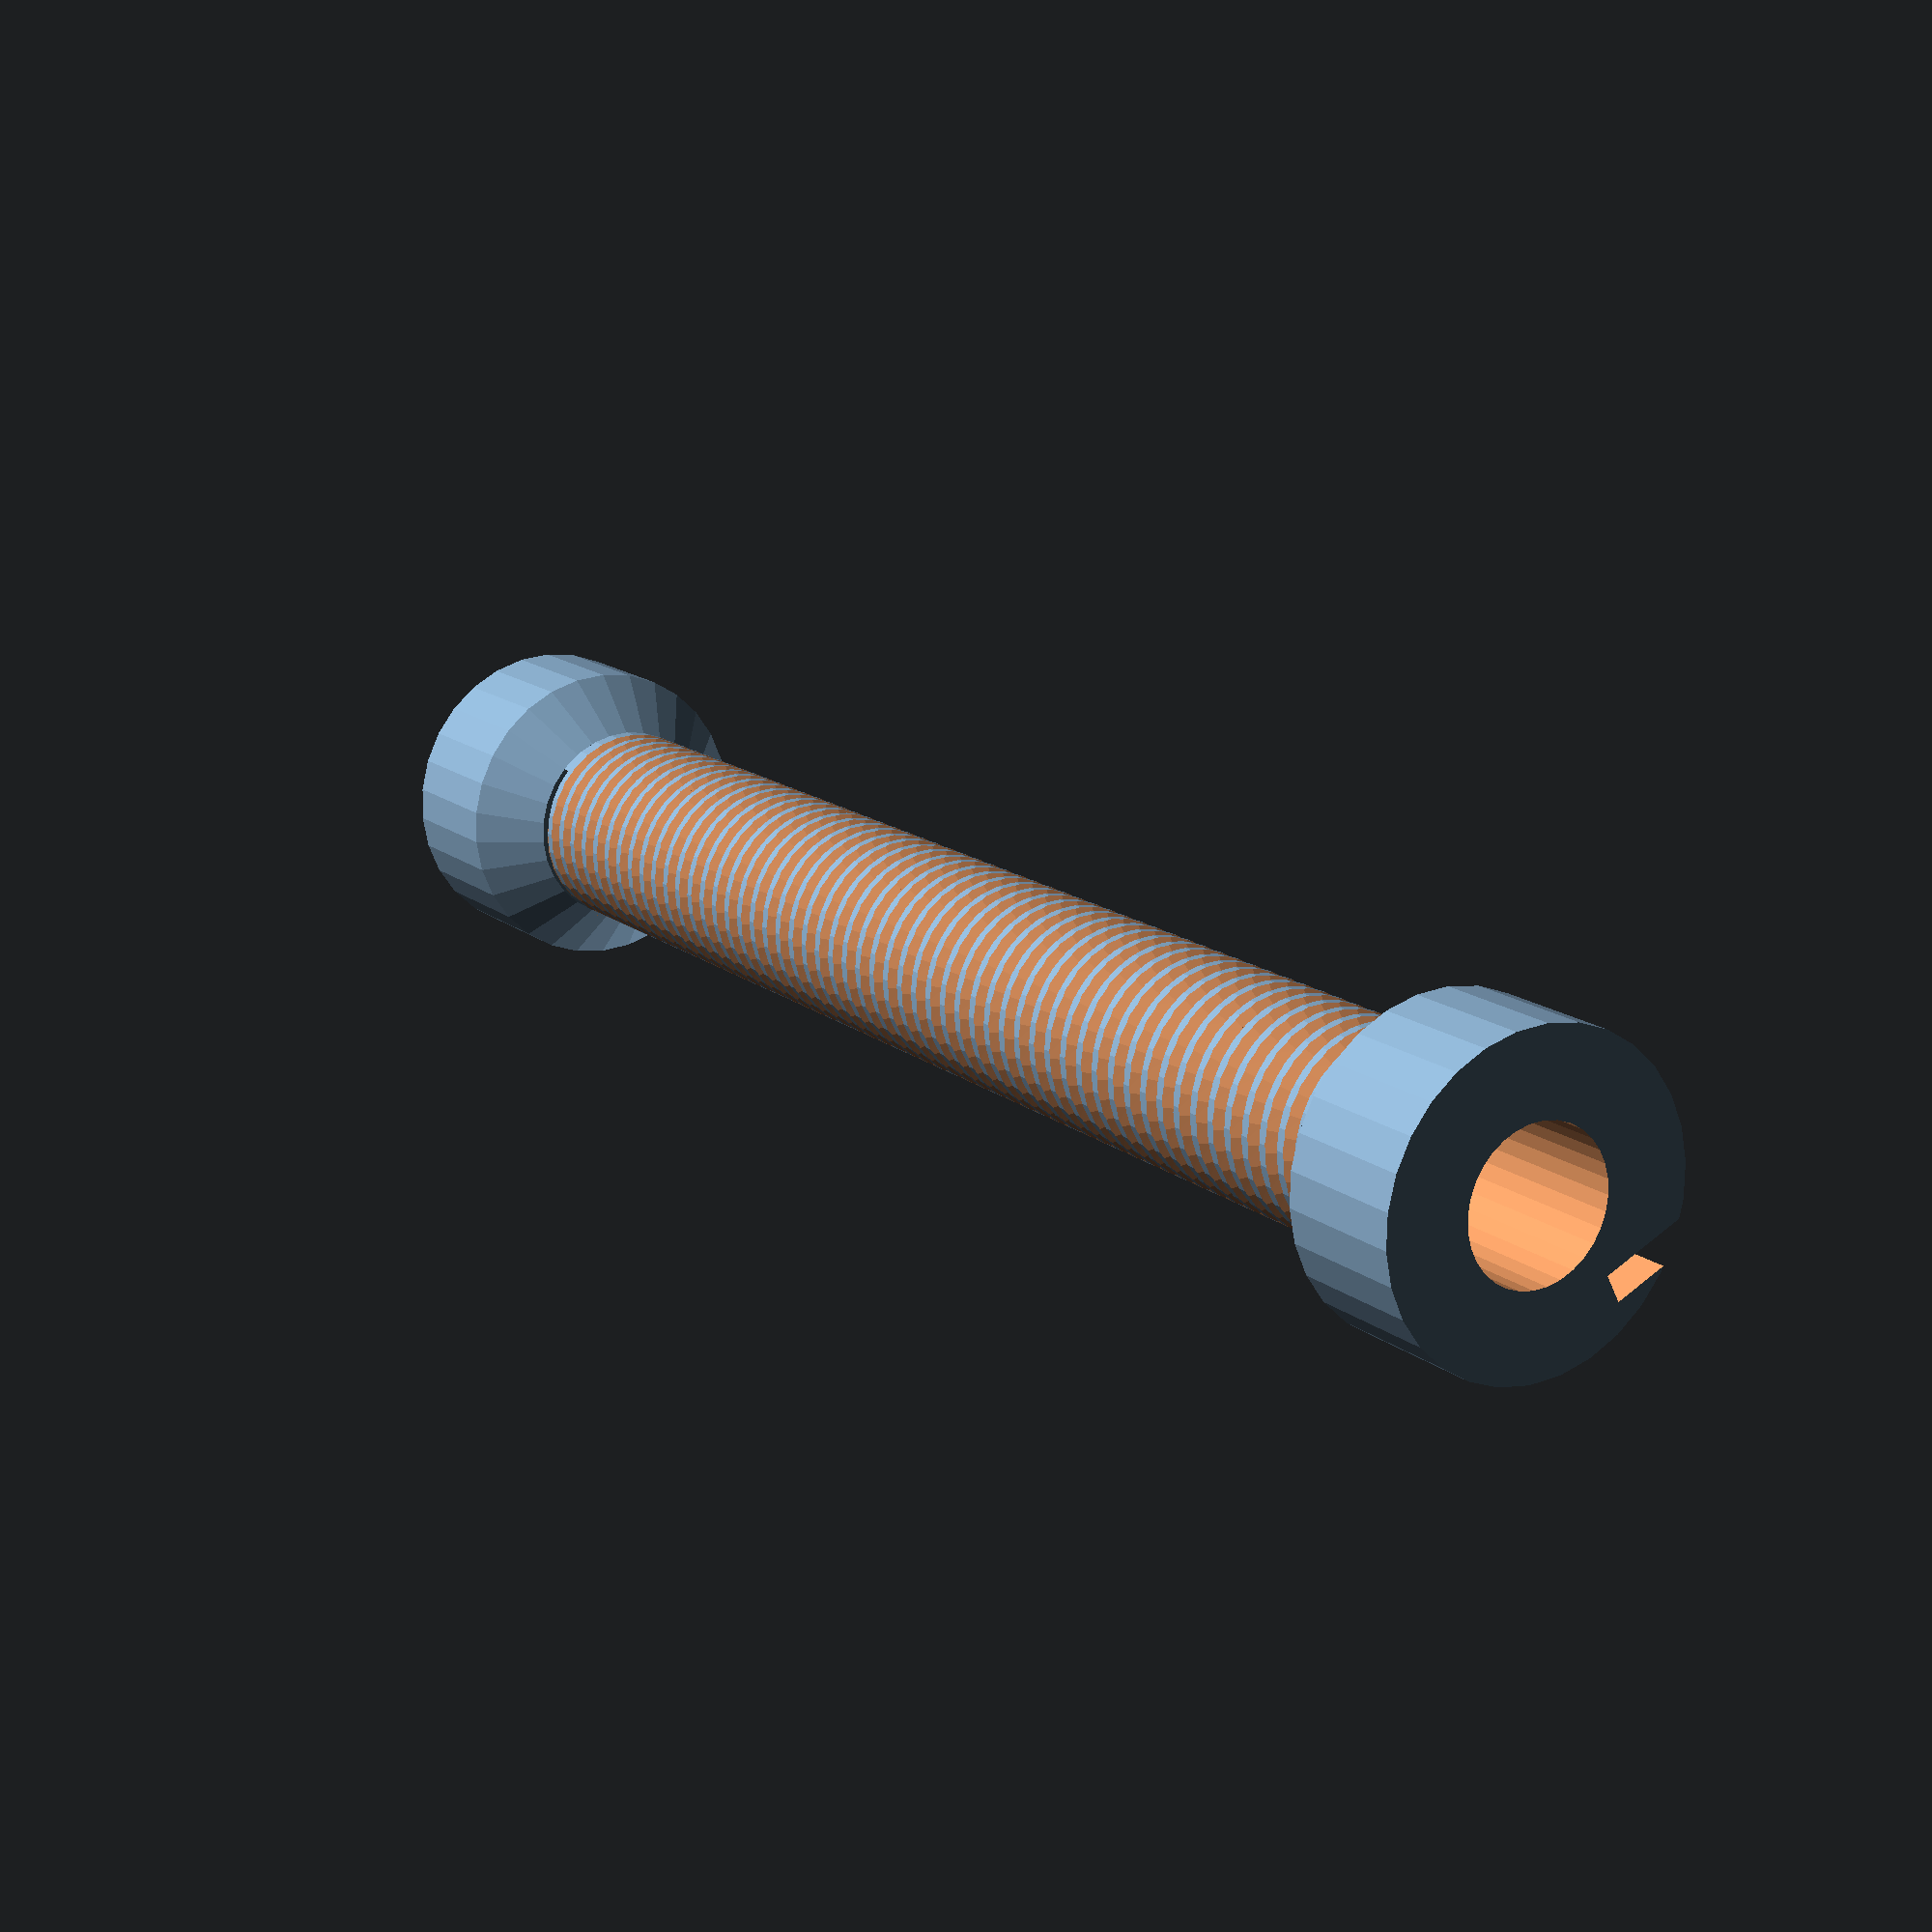
<openscad>
// Coil structure for HF antenna traps construction
// 2017-09-17
// by Frederic Rible F1OAT (frible@teaser)
// Idea credit F1HDI
// Helix module by Gael Lafond

/* [Global] */

// Through hole diameter
hole_diameter = 15.5;

// Coil external diameter, including wire
coil_diameter = 24.5;

// Wire diameter
wire_diameter = 2;

// Helical coil length
coil_length = 150;

// Total number of turns
nb_turns = 54;

// Thread depth as percentrage of wire diameter
depth = 25;

// Shoulders diameter
shoulder_diameter = 33;

// Shoulders length

shoulder_length = 20;

// Cylinders precision in number of facets
precision = 32;

/* [Hidden] */

cylinder_diameter = coil_diameter-2*wire_diameter*(1-depth/100);
epsilon = 0.01;

slot_depth = wire_diameter*1.5+6;
slot_width = wire_diameter + 1;

/*
 * =====================================
 *   This is public Domain Code
 *   Contributed by: Gael Lafond
 *   24 March 2017
 * =====================================
 *
 * This is my attempt at creating a predictable
 * helix that can be created from any polygon.
 *
 * It works in a very similar fashion to rotate_extrude,
 * with a height parameter.
 *
 * The height of the final object is equal to the
 * height parameter + the height of the provided polygon.
 */

module helix_extrude(angle=360, height=100, $fn=30) {
	// Thickness of polygon used to create an helix segment
	epsilon = 0.001;

	// Number of segments to create.
	//   I reversed ingenering rotate_extrude
	//   to provide a very similar behaviour.
	nbSegments = floor(abs(angle * $fn / 360));

	module helix_segment() {
		// The segment is "render" (cached) to save (a lot of) CPU cycles.
		render() {
			// NOTE: hull() doesn't work on 2D polygon in a 3D space.
			//   The polygon needs to be extrude into a 3D shape
			//   before performing the hull() operation.
			//   To work around that problem, we create extremely
			//   thin shape (using linear_extrude) which represent
			//   our 2D polygon.
			hull() {
				rotate([90, 0, 0])
					linear_extrude(height=epsilon) children();

				translate([0, 0, height / nbSegments])
					rotate([90, 0, angle / nbSegments])
						linear_extrude(height=epsilon) children();
			}
		}
	}

	union() {
		for (a = [0:nbSegments-1])
			translate([0, 0, height / nbSegments * a])
				rotate([0, 0, angle / nbSegments * a])
					helix_segment() children();
	}
}

// Section by F1OAT

module shoulder() {
    union() {
        L1 = (shoulder_diameter - cylinder_diameter)/2;
        L2 = shoulder_length - L1;
        cylinder(h=L2, d=shoulder_diameter, $fd=precision);
        translate([0, 0, L2]) {
            cylinder(h=L1, d1=shoulder_diameter, d2=cylinder_diameter, $fd=precision);
        }
    }
}

module wire() {
    helix_extrude(angle=360*nb_turns, height=coil_length, $fn=precision) {
        translate([coil_diameter/2-wire_diameter/2, 0, 0]) {
            // Use square instead of circle to decrease the rendering time
            *circle(r=wire_diameter/2);
            rotate([0, 0, 45])square(size=wire_diameter, center=true);
        }
    }
}

module coil() {
    difference() {
        cylinder(h=coil_length, d=cylinder_diameter, center=false, $fn=precision);
        rotate([0, 0, 240]) wire();
    }
}

difference()
{
    union() {
        shoulder();
        translate([0, 0, shoulder_length]) coil();
        translate([0, 0, coil_length+2*shoulder_length]) rotate([180, 0, 0]) shoulder();
    }
    translate([0, 0, -epsilon]) cylinder(h=coil_length+2*shoulder_length+2*epsilon, d=hole_diameter, center=false, $fn=precision);
    translate([0, shoulder_diameter/2, coil_length+shoulder_length-epsilon]) union() {
        rotate([0, 0, 220]) 
            translate([-slot_width, 0, 0])
                cube([slot_width, slot_depth, shoulder_length+2*epsilon], center=false);
    }
}



</openscad>
<views>
elev=345.0 azim=103.4 roll=328.3 proj=p view=wireframe
</views>
